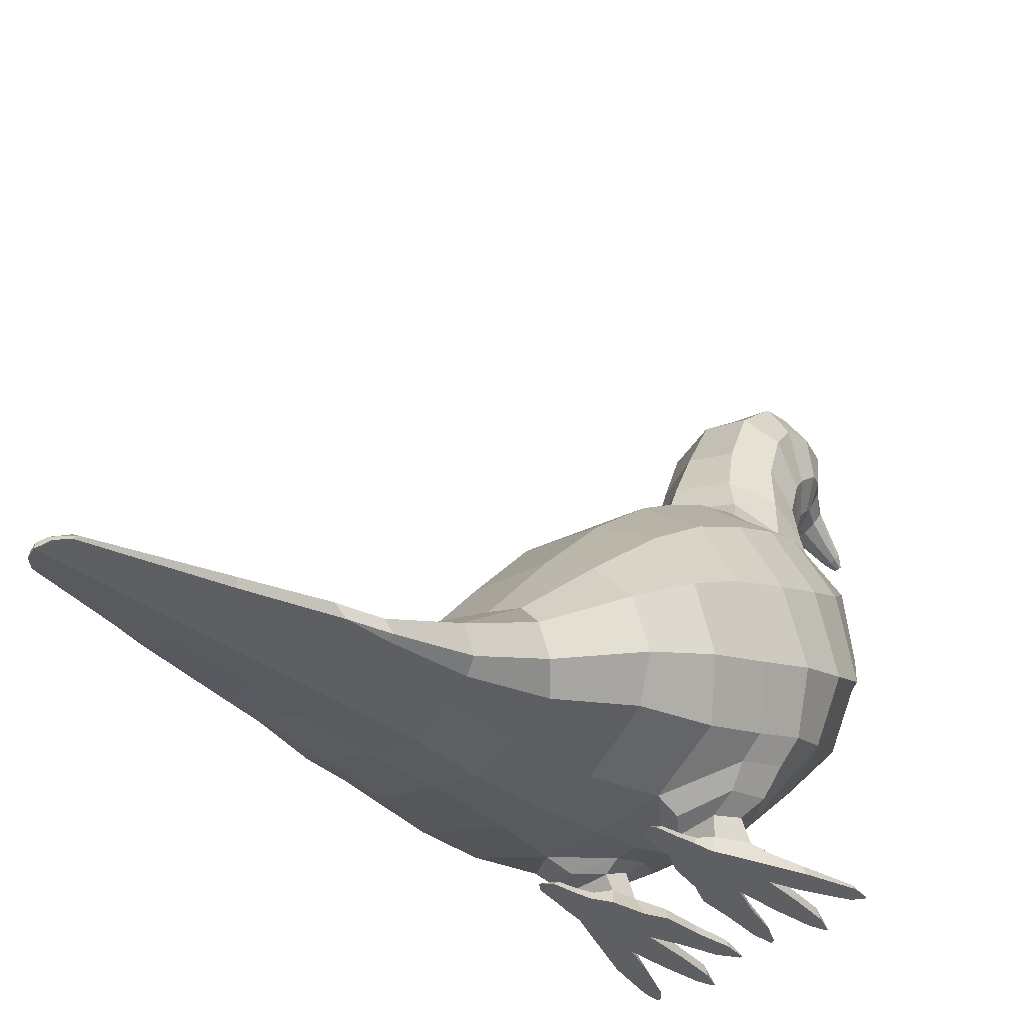
<metadata>
{"format":"obj","ext":"obj","renderer":"f3d","projection":"perspective","resolution":1024,"background":"white","views":[{"elev":-40.9,"azim":-135.1,"up":"+Y"}]}
</metadata>
<code>
g default
v 0 1.439 0.8558
v 0 1.494 0.7981
v 0 1.511 0.6977
v 0 1.316 0.9196
v 0 1.244 0.9729
v 0 1.25 0.9781
v 0 1.075 0.7113
v 0 1.136 0.3901
v 0 1.051 0.3577
v 0 0.9827 0.3293
v 0 0.928 0.2546
v 0 0.8971 0.2032
v 0 0.841 0.1183
v 0 0.7683 0.0198
v 0 0.6644 -0.09709
v 0 0.4726 -0.2439
v 0 0.3146 -0.3588
v 0 0.09186 -0.7727
v 0 0.0529 -0.9651
v 0 0.02321 -1.217
v 0 -0.007904 -1.257
v 0 -0.02311 -1.259
v 0 -0.001892 -0.9277
v 0 0.01218 -0.7165
v 0 0.03514 -0.3774
v 0 0.03248 -0.2328
v 0 0.04484 -0.04403
v 0 0.06355 0.09735
v 0 0.08092 0.207
v 0 0.1095 0.298
v 0 0.15 0.3832
v 0 0.2629 0.529
v 0 0.4602 0.7125
v 0 0.6569 0.7472
v 0 0.9825 0.7005
v 0 1.257 0.4416
v 0 1.403 0.5112
v 0 1.234 0.7755
v 0 1.146 0.7249
v 0 1.248 0.9786
v 0 1.246 0.9766
v 0 1.244 0.975
v 0 1.245 0.9758
v 0 1.201 0.7505
v 0 1.485 0.6057
v 0 1.281 0.9606
v 0 1.25 0.9505
v 0 0.9626 0.3079
v 0 0.8407 0.7137
v 0 0.192 -0.5236
v 0 0.1345 -0.6691
v 0 0.02065 -0.5637
v -0.1438 0.04191 0.3474
v -0.1784 0.03516 0.2359
v -0.09158 0.03575 0.2348
v -0.1755 0 0.2275
v -0.1696 0 0.1831
v -0.1054 0 0.1847
v -0.1079 0.02057 0.1979
v -0.1651 0.02094 0.1973
v -0.08289 0 0.2265
v -0.2017 0 0.2911
v -0.2027 0.04659 0.3149
v -0.09054 0.04415 0.3006
v -0.05877 0.03042 0.3532
v -0.046 0 0.349
v -0.1109 0.02761 0.381
v -0.04215 0 0.4299
v -0.09304 0 0.4404
v -0.08687 0.02158 0.4372
v -0.04687 0.02158 0.4289
v -0.1886 0.0337 0.3856
v -0.1831 0 0.3879
v -0.1252 0 0.4788
v -0.1768 0 0.4788
v -0.1765 0.02158 0.4672
v -0.1254 0.02158 0.4672
v -0.1189 0 0.3738
v -0.1356 0 0.3092
v -0.2516 0 0.4177
v -0.2449 0.02158 0.4181
v -0.2111 0.02158 0.4405
v -0.205 0 0.4486
v -0.2186 0 0.3342
v -0.221 0.02995 0.3482
v -0.06847 0 0.2995
v -0.1367 0 0.2337
v -0.1343 0 0.1763
v -0.09778 0.07074 0.2241
v -0.189 0.07455 0.2244
v -0.09457 0.09952 0.2798
v -0.1395 0.1129 0.3192
v -0.2009 0.09593 0.2928
v -0.03787 0.000483 0.5626
v -0.03914 0.004282 0.5622
v -0.04511 0.005319 0.5622
v -0.04574 0.002967 0.5631
v -0.1486 -0.001005 0.6016
v -0.1486 0.003707 0.599
v -0.1533 0.003707 0.599
v -0.1534 -0.001005 0.6016
v -0.2779 0.005964 0.567
v -0.2798 0.003189 0.5673
v -0.2731 0.003189 0.5721
v -0.275 0.005964 0.5698
v -0.1665 0.02158 0.554
v -0.1666 0 0.5656
v -0.1354 0 0.5656
v -0.1355 0.02158 0.554
v -0.06394 0.01748 0.5148
v -0.07026 0.000585 0.518
v -0.03283 0.001579 0.5142
v -0.03752 0.01847 0.5127
v -0.2586 0.01436 0.5441
v -0.2742 0.01734 0.5322
v -0.2813 0.005034 0.5333
v -0.2518 0.002054 0.5519
v -0.155 0 0.09425
v -0.1526 0.01291 0.1115
v -0.1214 0.01255 0.1121
v -0.12 0 0.09623
v -0.1358 0 0.09524
v -0.1398 -0.001311 0.07503
v -0.1395 0.001942 0.07936
v -0.1353 0.001849 0.07953
v -0.1352 -0.001311 0.07553
v -0.1585 0.01674 0.1636
v -0.115 0.01637 0.1643
v -0.113 0 0.1453
v -0.1351 0 0.1443
v -0.1619 0 0.1434
v -0.05919 0.08786 0.2166
v -0.06451 0.1187 0.3025
v -0.1345 0.1775 0.4114
v -0.2789 0.1988 0.3315
v -0.2803 0.1497 0.2104
v -0.1496 0.08185 0.1079
v -0.2398 0.1072 0.2234
v -0.2377 0.137 0.3224
v -0.1427 0.1342 0.352
v -0.1427 0.06754 0.1693
v -0.3175 0.2554 0.345
v -0.3208 0.2003 0.2201
v -0.2745 0.3186 0.4637
v -0.3197 0.1442 0.07526
v -0.1395 0.3083 0.5364
v -0.2282 0.4106 0.5529
v -0.1313 0.4977 0.7049
v -0.2285 0.5905 0.6647
v -0.246 0.7992 0.5792
v -0.09816 0.6764 0.7396
v -0.1913 0.8667 0.6356
v -0.08343 0.9953 0.6884
v -0.157 1.038 0.6271
v -0.1657 1.084 0.5345
v -0.08114 1.092 0.6982
v -0.159 1.185 0.5376
v -0.2944 0.1126 -0.09754
v -0.226 0.07511 -0.2679
v -0.1858 0.05428 -0.4412
v -0.1808 0.0769 -0.6413
v -0.1644 0.04407 -0.7138
v -0.1645 0.06462 -0.7437
v -0.1185 0.01914 -0.9225
v -0.1307 0.03023 -0.9344
v -0.05487 -0.01196 -1.223
v -0.05772 -0.001837 -1.214
v -0.05892 1.293 0.8041
v -0.08396 1.376 0.8093
v -0.1218 1.398 0.7738
v -0.07154 1.274 0.7888
v -0.1608 1.296 0.5719
v -0.08665 1.162 0.7128
v -0.1433 1.399 0.7071
v -0.08143 1.253 0.7639
v -0.03307 1.297 0.8522
v -0.04872 1.324 0.8617
v 0 1.356 0.8699
v -0.02049 1.271 0.9085
v -0.0348 1.29 0.9119
v -0.007235 1.245 0.9731
v -0.01015 1.247 0.9752
v 0 1.268 0.9089
v 0 1.289 0.8579
v 0 1.286 0.834
v 0 1.263 0.8061
v -0.1464 1.127 0.6216
v -0.1461 1.212 0.6472
v -0.1376 1.303 0.73
v -0.1174 1.32 0.7716
v -0.09165 1.322 0.7998
v -0.04876 1.309 0.8546
v -0.0318 1.279 0.9096
v -0.009475 1.246 0.974
v -0.008578 1.246 0.9766
v -0.006513 1.244 0.9751
v -0.008106 1.245 0.9757
v -0.08482 1.219 0.7347
v -0.1377 1.259 0.6805
v -0.154 1.369 0.6265
v -0.03768 0.01385 -1.213
v -0.08451 0.04859 -0.9543
v -0.08951 0.08552 -0.7658
v -0.1433 0.2805 -0.3468
v -0.1842 0.4489 -0.2283
v -0.1864 0.626 -0.0826
v -0.2001 0.7446 0.04343
v -0.2 0.8082 0.1313
v -0.1978 0.8696 0.2287
v -0.1873 0.9048 0.2954
v -0.1703 0.9478 0.3824
v -0.1371 1.029 0.4235
v -0.1138 1.116 0.4398
v -0.103 1.233 0.4709
v -0.1059 1.371 0.5233
v -0.112 1.452 0.6065
v -0.1001 1.48 0.6882
v -0.07583 1.469 0.7816
v -0.04942 1.417 0.84
v -0.03186 1.344 0.8662
v -0.02493 1.306 0.9165
v -0.008082 1.249 0.9772
v -0.007107 1.247 0.9779
v -0.3875 0.3113 0.17
v -0.3879 0.4769 0.1036
v -0.3865 0.5426 0.2445
v -0.384 0.375 0.3094
v -0.3323 0.6261 0.06169
v -0.3338 0.7006 0.1889
v -0.3737 0.609 0.3688
v -0.3619 0.4346 0.4406
v -0.3887 0.2449 0.01646
v -0.3915 0.3875 -0.0368
v -0.3197 0.5269 -0.06402
v -0.3246 0.7633 0.3044
v -0.3472 0.6741 0.4768
v -0.3241 0.5018 0.5528
v -0.3059 0.8122 0.403
v -0.3096 0.7427 0.5512
v -0.2952 0.5955 0.5941
v -0.2687 0.8493 0.4554
v -0.36 0.1827 -0.1378
v -0.3589 0.2912 -0.1801
v -0.2906 0.3805 -0.2121
v -0.2741 0.1136 -0.3172
v -0.2791 0.1775 -0.3511
v -0.23 0.2411 -0.3466
v -0.2242 0.06922 -0.4609
v -0.2425 0.1105 -0.5019
v -0.1927 0.133 -0.4988
v -0.01361 1.252 0.9504
v -0.02077 1.257 0.9517
v -0.02295 1.264 0.954
v -0.01652 1.275 0.9581
v -0.1835 0.929 0.3491
v -0.2157 0.8674 0.5001
v -0.1819 0.9698 0.5157
v -0.1978 0.7117 0.6783
v -0.09111 0.8471 0.7022
v -0.1133 0.1686 -0.5139
v -0.09418 0.1074 -0.6529
v -0.1824 0.05448 -0.6177
v -0.1672 0.04702 -0.6165
v -0.1178 0.0647 -0.04803
v -0.1019 0.0517 -0.2486
v -0.1072 0.04618 -0.4142
v -0.09637 0.03586 -0.5941
v -0.07647 0.02702 -0.7153
v -0.05924 0.008624 -0.9251
v -0.03243 -0.01652 -1.247
v -0.02449 -0.00533 -1.249
v 0.1438 0.04191 0.3474
v 0.1784 0.03516 0.2359
v 0.09158 0.03575 0.2348
v 0.1755 0 0.2275
v 0.1696 0 0.1831
v 0.1054 0 0.1847
v 0.1079 0.02057 0.1979
v 0.1651 0.02094 0.1973
v 0.08289 0 0.2265
v 0.2017 0 0.2911
v 0.2027 0.04659 0.3149
v 0.09054 0.04415 0.3006
v 0.05877 0.03042 0.3532
v 0.046 0 0.349
v 0.1109 0.02761 0.381
v 0.04215 0 0.4299
v 0.09304 0 0.4404
v 0.08687 0.02158 0.4372
v 0.04687 0.02158 0.4289
v 0.1886 0.0337 0.3856
v 0.1831 0 0.3879
v 0.1252 0 0.4788
v 0.1768 0 0.4788
v 0.1765 0.02158 0.4672
v 0.1254 0.02158 0.4672
v 0.1189 0 0.3738
v 0.1356 0 0.3092
v 0.2516 0 0.4177
v 0.2449 0.02158 0.4181
v 0.2111 0.02158 0.4405
v 0.205 0 0.4486
v 0.2186 0 0.3342
v 0.221 0.02995 0.3482
v 0.06847 0 0.2995
v 0.1367 0 0.2337
v 0.1343 0 0.1763
v 0.09778 0.07074 0.2241
v 0.189 0.07455 0.2244
v 0.09457 0.09952 0.2798
v 0.1395 0.1129 0.3192
v 0.2009 0.09593 0.2928
v 0.03787 0.000483 0.5626
v 0.03914 0.004282 0.5622
v 0.04511 0.005319 0.5622
v 0.04574 0.002967 0.5631
v 0.1486 -0.001005 0.6016
v 0.1486 0.003707 0.599
v 0.1533 0.003707 0.599
v 0.1534 -0.001005 0.6016
v 0.2779 0.005964 0.567
v 0.2798 0.003189 0.5673
v 0.2731 0.003189 0.5721
v 0.275 0.005964 0.5698
v 0.1665 0.02158 0.554
v 0.1666 0 0.5656
v 0.1354 0 0.5656
v 0.1355 0.02158 0.554
v 0.06394 0.01748 0.5148
v 0.07026 0.000585 0.518
v 0.03283 0.001579 0.5142
v 0.03752 0.01847 0.5127
v 0.2586 0.01436 0.5441
v 0.2742 0.01734 0.5322
v 0.2813 0.005034 0.5333
v 0.2518 0.002054 0.5519
v 0.155 0 0.09425
v 0.1526 0.01291 0.1115
v 0.1214 0.01255 0.1121
v 0.12 0 0.09623
v 0.1358 0 0.09524
v 0.1398 -0.001311 0.07503
v 0.1395 0.001942 0.07936
v 0.1353 0.001849 0.07953
v 0.1352 -0.001311 0.07553
v 0.1585 0.01674 0.1636
v 0.115 0.01637 0.1643
v 0.113 0 0.1453
v 0.1351 0 0.1443
v 0.1619 0 0.1434
v 0.05919 0.08786 0.2166
v 0.06451 0.1187 0.3025
v 0.1345 0.1775 0.4114
v 0.2789 0.1988 0.3315
v 0.2803 0.1497 0.2104
v 0.1496 0.08185 0.1079
v 0.2398 0.1072 0.2234
v 0.2377 0.137 0.3224
v 0.1427 0.1342 0.352
v 0.1427 0.06754 0.1693
v 0.3175 0.2554 0.345
v 0.3208 0.2003 0.2201
v 0.2745 0.3186 0.4637
v 0.3197 0.1442 0.07526
v 0.1395 0.3083 0.5364
v 0.2282 0.4106 0.5529
v 0.1313 0.4977 0.7049
v 0.2285 0.5905 0.6647
v 0.246 0.7992 0.5792
v 0.09816 0.6764 0.7396
v 0.1913 0.8667 0.6356
v 0.08343 0.9953 0.6884
v 0.157 1.038 0.6271
v 0.1657 1.084 0.5345
v 0.08114 1.092 0.6982
v 0.159 1.185 0.5376
v 0.2944 0.1126 -0.09754
v 0.226 0.07511 -0.2679
v 0.1858 0.05428 -0.4412
v 0.1808 0.0769 -0.6413
v 0.1644 0.04407 -0.7138
v 0.1645 0.06462 -0.7437
v 0.1185 0.01914 -0.9225
v 0.1307 0.03023 -0.9344
v 0.05487 -0.01196 -1.223
v 0.05772 -0.001837 -1.214
v 0.05892 1.293 0.8041
v 0.08396 1.376 0.8093
v 0.1218 1.398 0.7738
v 0.07154 1.274 0.7888
v 0.1608 1.296 0.5719
v 0.08665 1.162 0.7128
v 0.1433 1.399 0.7071
v 0.08143 1.253 0.7639
v 0.03307 1.297 0.8522
v 0.04872 1.324 0.8617
v 0.02049 1.271 0.9085
v 0.0348 1.29 0.9119
v 0.007235 1.245 0.9731
v 0.01015 1.247 0.9752
v 0.1464 1.127 0.6216
v 0.1461 1.212 0.6472
v 0.1376 1.303 0.73
v 0.1174 1.32 0.7716
v 0.09165 1.322 0.7998
v 0.04876 1.309 0.8546
v 0.0318 1.279 0.9096
v 0.009475 1.246 0.974
v 0.008578 1.246 0.9766
v 0.006513 1.244 0.9751
v 0.008106 1.245 0.9757
v 0.08482 1.219 0.7347
v 0.1377 1.259 0.6805
v 0.154 1.369 0.6265
v 0.03768 0.01385 -1.213
v 0.08451 0.04859 -0.9543
v 0.08951 0.08552 -0.7658
v 0.1433 0.2805 -0.3468
v 0.1842 0.4489 -0.2283
v 0.1864 0.626 -0.0826
v 0.2001 0.7446 0.04343
v 0.2 0.8082 0.1313
v 0.1978 0.8696 0.2287
v 0.1873 0.9048 0.2954
v 0.1703 0.9478 0.3824
v 0.1371 1.029 0.4235
v 0.1138 1.116 0.4398
v 0.103 1.233 0.4709
v 0.1059 1.371 0.5233
v 0.112 1.452 0.6065
v 0.1001 1.48 0.6882
v 0.07583 1.469 0.7816
v 0.04942 1.417 0.84
v 0.03186 1.344 0.8662
v 0.02493 1.306 0.9165
v 0.008082 1.249 0.9772
v 0.007107 1.247 0.9779
v 0.3875 0.3113 0.17
v 0.3879 0.4769 0.1036
v 0.3865 0.5426 0.2445
v 0.384 0.375 0.3094
v 0.3323 0.6261 0.06169
v 0.3338 0.7006 0.1889
v 0.3737 0.609 0.3688
v 0.3619 0.4346 0.4406
v 0.3887 0.2449 0.01646
v 0.3915 0.3875 -0.0368
v 0.3197 0.5269 -0.06402
v 0.3246 0.7633 0.3044
v 0.3472 0.6741 0.4768
v 0.3241 0.5018 0.5528
v 0.3059 0.8122 0.403
v 0.3096 0.7427 0.5512
v 0.2952 0.5955 0.5941
v 0.2687 0.8493 0.4554
v 0.36 0.1827 -0.1378
v 0.3589 0.2912 -0.1801
v 0.2906 0.3805 -0.2121
v 0.2741 0.1136 -0.3172
v 0.2791 0.1775 -0.3511
v 0.23 0.2411 -0.3466
v 0.2242 0.06922 -0.4609
v 0.2425 0.1105 -0.5019
v 0.1927 0.133 -0.4988
v 0.01361 1.252 0.9504
v 0.02077 1.257 0.9517
v 0.02295 1.264 0.954
v 0.01652 1.275 0.9581
v 0.1835 0.929 0.3491
v 0.2157 0.8674 0.5001
v 0.1819 0.9698 0.5157
v 0.1978 0.7117 0.6783
v 0.09111 0.8471 0.7022
v 0.1133 0.1686 -0.5139
v 0.09418 0.1074 -0.6529
v 0.1824 0.05448 -0.6177
v 0.1672 0.04702 -0.6165
v 0.1178 0.0647 -0.04803
v 0.1019 0.0517 -0.2486
v 0.1072 0.04618 -0.4142
v 0.09637 0.03586 -0.5941
v 0.07647 0.02702 -0.7153
v 0.05924 0.008624 -0.9251
v 0.03243 -0.01652 -1.247
v 0.02449 -0.00533 -1.249
g MourningDoves_Mesh
f 57 56 54 60
f 59 55 61 58
f 87 56 57 88
f 59 60 54 55
f 62 63 54 56
f 68 66 65 71
f 70 67 78 69
f 78 66 68 69
f 70 71 65 67
f 78 67 77 74
f 76 72 73 75
f 78 74 75 73
f 77 67 72 76
f 64 65 66 86
f 53 67 65 64
f 79 78 73 62
f 86 66 78 79
f 79 62 56 87
f 55 54 90 89
f 84 80 81 85
f 82 83 73 72
f 73 83 80 84
f 81 82 72 85
f 72 67 53
f 62 84 85 63
f 72 53 63 85
f 62 73 84
f 64 86 61 55
f 61 86 79 87
f 61 87 88 58
f 91 64 55 89
f 92 53 64 91
f 63 53 92 93
f 90 54 63 93
f 71 113 112 68
f 69 111 110 70
f 68 112 111 69
f 70 110 113 71
f 77 109 108 74
f 75 107 106 76
f 74 108 107 75
f 76 106 109 77
f 80 116 115 81
f 82 114 117 83
f 83 117 116 80
f 81 115 114 82
f 107 101 100 106
f 108 98 101 107
f 109 99 98 108
f 106 100 99 109
f 111 97 96 110
f 112 94 97 111
f 113 95 94 112
f 110 96 95 113
f 115 102 105 114
f 116 103 102 115
f 117 104 103 116
f 114 105 104 117
f 103 104 105 102
f 99 100 101 98
f 95 96 94
f 96 97 94
f 60 127 131 57
f 58 129 128 59
f 57 131 130 88
f 59 128 127 60
f 88 130 129 58
f 119 124 123 118
f 121 126 125 120
f 118 123 126 122
f 120 125 124 119
f 122 126 121
f 123 124 126
f 124 125 126
f 128 120 119 127
f 129 121 120 128
f 130 122 121 129
f 131 118 122 130
f 127 119 118 131
f 89 132 133 91
f 91 133 140 92
f 92 140 139 93
f 93 139 138 90
f 90 138 141 89
f 89 141 132
f 139 135 136 138
f 140 134 135 139
f 133 134 140
f 141 137 132
f 138 136 137 141
f 133 132 29 30
f 136 135 142 143
f 224 227 226 225
f 228 225 226 229
f 14 207 208 13
f 142 135 134 144
f 136 143 145 137
f 226 227 231 230
f 224 225 233 232
f 234 233 225 228
f 15 206 207 14
f 230 235 229 226
f 134 133 30 31
f 132 137 28 29
f 144 134 146 147
f 230 231 237 236
f 236 238 235 230
f 134 31 32 146
f 147 146 148 149
f 236 237 240 239
f 239 241 238 236
f 32 33 148 146
f 148 151 258 149
f 257 256 150 152
f 33 34 151 148
f 152 258 151 259
f 155 257 152 154
f 34 49 259 151
f 153 156 187 154
f 154 187 157 155
f 155 157 214 213
f 35 7 156 153
f 158 264 137 145
f 232 233 243 242
f 244 243 233 234
f 16 205 206 15
f 159 265 264 158
f 242 243 246 245
f 247 246 243 244
f 17 204 205 16
f 160 266 265 159
f 245 246 249 248
f 250 249 246 247
f 260 204 17 50
f 162 268 267 263
f 161 163 162 262
f 164 269 268 162
f 162 163 165 164
f 202 165 163 203
f 19 202 203 18
f 166 270 269 164
f 164 165 167 166
f 201 167 165 202
f 20 201 202 19
f 201 271 167
f 167 271 270 166
f 190 191 169 170
f 170 169 219 218
f 2 218 219 1
f 200 174 217 216
f 189 174 200 199
f 3 217 218 2
f 174 170 218 217
f 189 190 170 174
f 157 172 215 214
f 187 188 172 157
f 172 200 216 215
f 188 199 200 172
f 169 191 192 177
f 177 220 219 169
f 192 193 180 177
f 177 180 221 220
f 182 253 252 194
f 182 222 254 253
f 45 216 217 3
f 36 214 215 37
f 181 251 47 5
f 179 176 184 183
f 184 176 168 185
f 185 168 171 186
f 186 171 175 38
f 175 198 44 38
f 39 173 156 7
f 173 188 187 156
f 173 198 199 188
f 175 189 199 198
f 171 190 189 175
f 168 191 190 171
f 192 191 168 176
f 179 193 192 176
f 252 251 181 194
f 40 223 195 41
f 196 42 43 197
f 43 41 195 197
f 223 222 182 195
f 181 196 197 194
f 5 42 196 181
f 194 197 195 182
f 173 39 44 198
f 215 216 45 37
f 12 13 208 209
f 11 12 209 210
f 10 48 255 211
f 212 9 10 211
f 213 8 9 212
f 214 36 8 213
f 178 1 219 220
f 221 4 178 220
f 6 46 254 222
f 40 6 222 223
f 142 227 224 143
f 207 228 229 208
f 144 231 227 142
f 143 224 232 145
f 206 234 228 207
f 208 229 235 209
f 147 237 231 144
f 209 235 238 210
f 149 150 239 240
f 149 240 237 147
f 241 239 150 256
f 145 232 242 158
f 205 244 234 206
f 158 242 245 159
f 204 247 244 205
f 159 245 248 160
f 250 247 204 260
f 251 179 183 47
f 193 179 251 252
f 253 180 193 252
f 254 221 180 253
f 46 4 221 254
f 210 238 241 255
f 11 210 255 48
f 241 256 211 255
f 257 212 211 256
f 155 213 212 257
f 149 258 152 150
f 259 153 154 152
f 49 35 153 259
f 260 261 161 250
f 51 261 260 50
f 203 163 161 261
f 18 203 261 51
f 161 249 250
f 262 162 263
f 248 249 161 262
f 160 248 262 263
f 266 160 263 267
f 264 27 28 137
f 265 26 27 264
f 266 25 26 265
f 52 25 266 267
f 268 24 52 267
f 269 23 24 268
f 270 22 23 269
f 271 21 22 270
f 201 20 21 271
f 276 279 273 275
f 278 277 280 274
f 306 307 276 275
f 278 274 273 279
f 281 275 273 282
f 287 290 284 285
f 289 288 297 286
f 297 288 287 285
f 289 286 284 290
f 297 293 296 286
f 295 294 292 291
f 297 292 294 293
f 296 295 291 286
f 283 305 285 284
f 272 283 284 286
f 298 281 292 297
f 305 298 297 285
f 298 306 275 281
f 274 308 309 273
f 303 304 300 299
f 301 291 292 302
f 292 303 299 302
f 300 304 291 301
f 291 272 286
f 281 282 304 303
f 291 304 282 272
f 281 303 292
f 283 274 280 305
f 280 306 298 305
f 280 277 307 306
f 310 308 274 283
f 311 310 283 272
f 282 312 311 272
f 309 312 282 273
f 290 287 331 332
f 288 289 329 330
f 287 288 330 331
f 289 290 332 329
f 296 293 327 328
f 294 295 325 326
f 293 294 326 327
f 295 296 328 325
f 299 300 334 335
f 301 302 336 333
f 302 299 335 336
f 300 301 333 334
f 326 325 319 320
f 327 326 320 317
f 328 327 317 318
f 325 328 318 319
f 330 329 315 316
f 331 330 316 313
f 332 331 313 314
f 329 332 314 315
f 334 333 324 321
f 335 334 321 322
f 336 335 322 323
f 333 336 323 324
f 322 321 324 323
f 318 317 320 319
f 314 313 315
f 315 313 316
f 279 276 350 346
f 277 278 347 348
f 276 307 349 350
f 278 279 346 347
f 307 277 348 349
f 338 337 342 343
f 340 339 344 345
f 337 341 345 342
f 339 338 343 344
f 341 340 345
f 342 345 343
f 343 345 344
f 347 346 338 339
f 348 347 339 340
f 349 348 340 341
f 350 349 341 337
f 346 350 337 338
f 308 310 352 351
f 310 311 359 352
f 311 312 358 359
f 312 309 357 358
f 309 308 360 357
f 308 351 360
f 358 357 355 354
f 359 358 354 353
f 352 359 353
f 360 351 356
f 357 360 356 355
f 352 30 29 351
f 355 362 361 354
f 438 439 440 441
f 442 443 440 439
f 14 13 422 421
f 361 363 353 354
f 355 356 364 362
f 440 444 445 441
f 438 446 447 439
f 448 442 439 447
f 15 14 421 420
f 444 440 443 449
f 353 31 30 352
f 351 29 28 356
f 363 366 365 353
f 444 450 451 445
f 450 444 449 452
f 353 365 32 31
f 366 368 367 365
f 450 453 454 451
f 453 450 452 455
f 32 365 367 33
f 367 368 472 370
f 471 371 369 470
f 33 367 370 34
f 371 473 370 472
f 374 373 371 471
f 34 370 473 49
f 372 373 401 375
f 373 374 376 401
f 374 427 428 376
f 35 372 375 7
f 377 364 356 478
f 446 456 457 447
f 458 448 447 457
f 16 15 420 419
f 378 377 478 479
f 456 459 460 457
f 461 458 457 460
f 17 16 419 418
f 379 378 479 480
f 459 462 463 460
f 464 461 460 463
f 474 50 17 418
f 381 477 481 482
f 380 476 381 382
f 383 381 482 483
f 381 383 384 382
f 416 417 382 384
f 19 18 417 416
f 385 383 483 484
f 383 385 386 384
f 415 416 384 386
f 20 19 416 415
f 415 386 485
f 386 385 484 485
f 404 389 388 405
f 389 432 433 388
f 2 1 433 432
f 414 430 431 393
f 403 413 414 393
f 3 2 432 431
f 393 431 432 389
f 403 393 389 404
f 376 428 429 391
f 401 376 391 402
f 391 429 430 414
f 402 391 414 413
f 388 396 406 405
f 396 388 433 434
f 406 396 398 407
f 396 434 435 398
f 400 408 466 467
f 400 467 468 436
f 45 3 431 430
f 36 37 429 428
f 399 5 47 465
f 397 183 184 395
f 184 185 387 395
f 185 186 390 387
f 186 38 394 390
f 394 38 44 412
f 39 7 375 392
f 392 375 401 402
f 392 402 413 412
f 394 412 413 403
f 390 394 403 404
f 387 390 404 405
f 406 395 387 405
f 397 395 406 407
f 466 408 399 465
f 40 41 409 437
f 410 411 43 42
f 43 411 409 41
f 437 409 400 436
f 399 408 411 410
f 5 399 410 42
f 408 400 409 411
f 392 412 44 39
f 429 37 45 430
f 12 423 422 13
f 11 424 423 12
f 10 425 469 48
f 426 425 10 9
f 427 426 9 8
f 428 427 8 36
f 178 434 433 1
f 435 434 178 4
f 6 436 468 46
f 40 437 436 6
f 361 362 438 441
f 421 422 443 442
f 363 361 441 445
f 362 364 446 438
f 420 421 442 448
f 422 423 449 443
f 366 363 445 451
f 423 424 452 449
f 368 454 453 369
f 368 366 451 454
f 455 470 369 453
f 364 377 456 446
f 419 420 448 458
f 377 378 459 456
f 418 419 458 461
f 378 379 462 459
f 464 474 418 461
f 465 47 183 397
f 407 466 465 397
f 467 466 407 398
f 468 467 398 435
f 46 468 435 4
f 424 469 455 452
f 11 48 469 424
f 455 469 425 470
f 471 470 425 426
f 374 471 426 427
f 368 369 371 472
f 473 371 373 372
f 49 473 372 35
f 474 464 380 475
f 51 50 474 475
f 417 475 380 382
f 18 51 475 417
f 380 464 463
f 476 477 381
f 462 476 380 463
f 379 477 476 462
f 480 481 477 379
f 478 356 28 27
f 479 478 27 26
f 480 479 26 25
f 52 481 480 25
f 482 481 52 24
f 483 482 24 23
f 484 483 23 22
f 485 484 22 21
f 415 485 21 20

</code>
